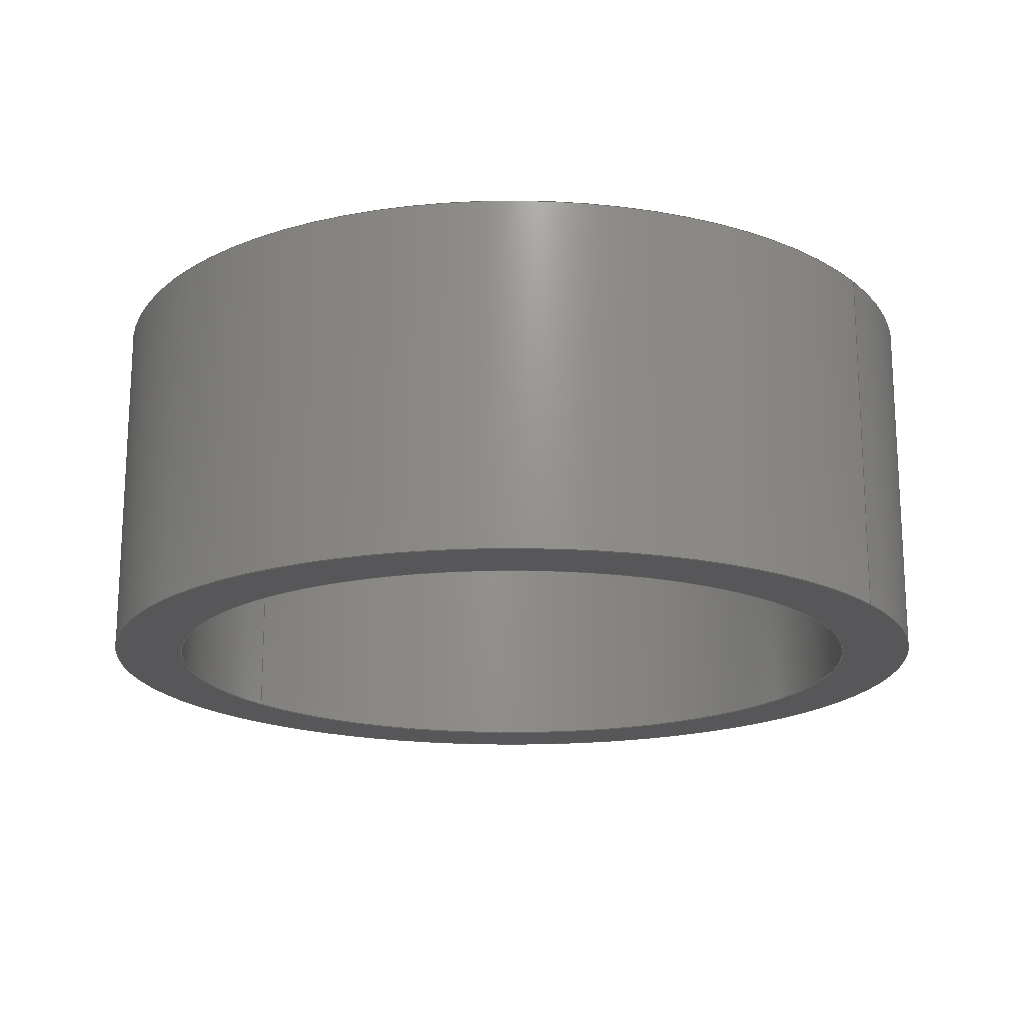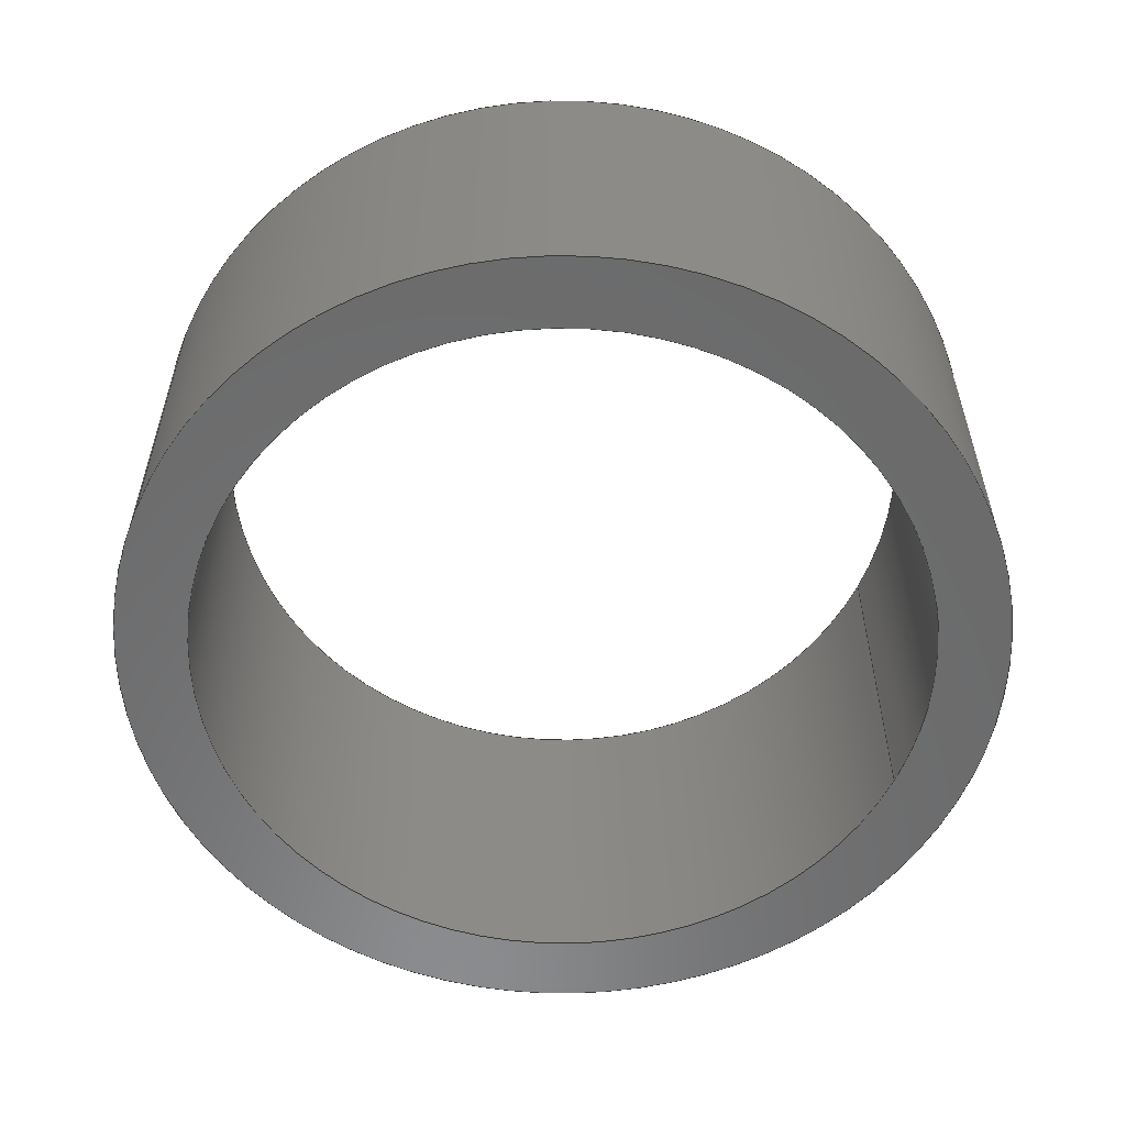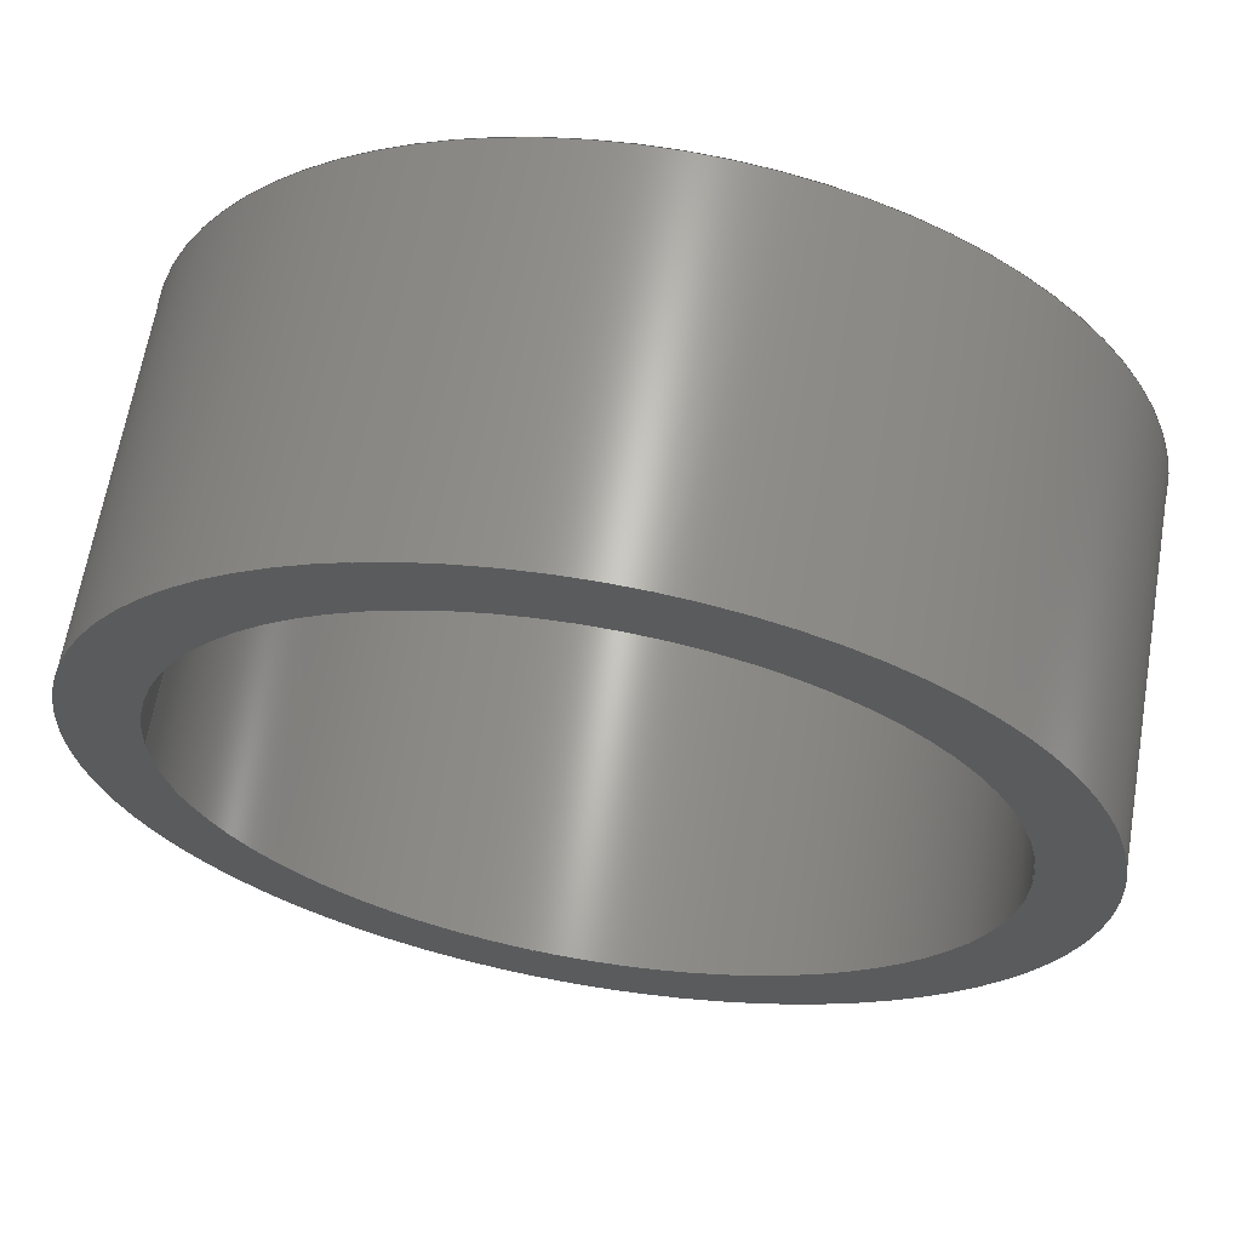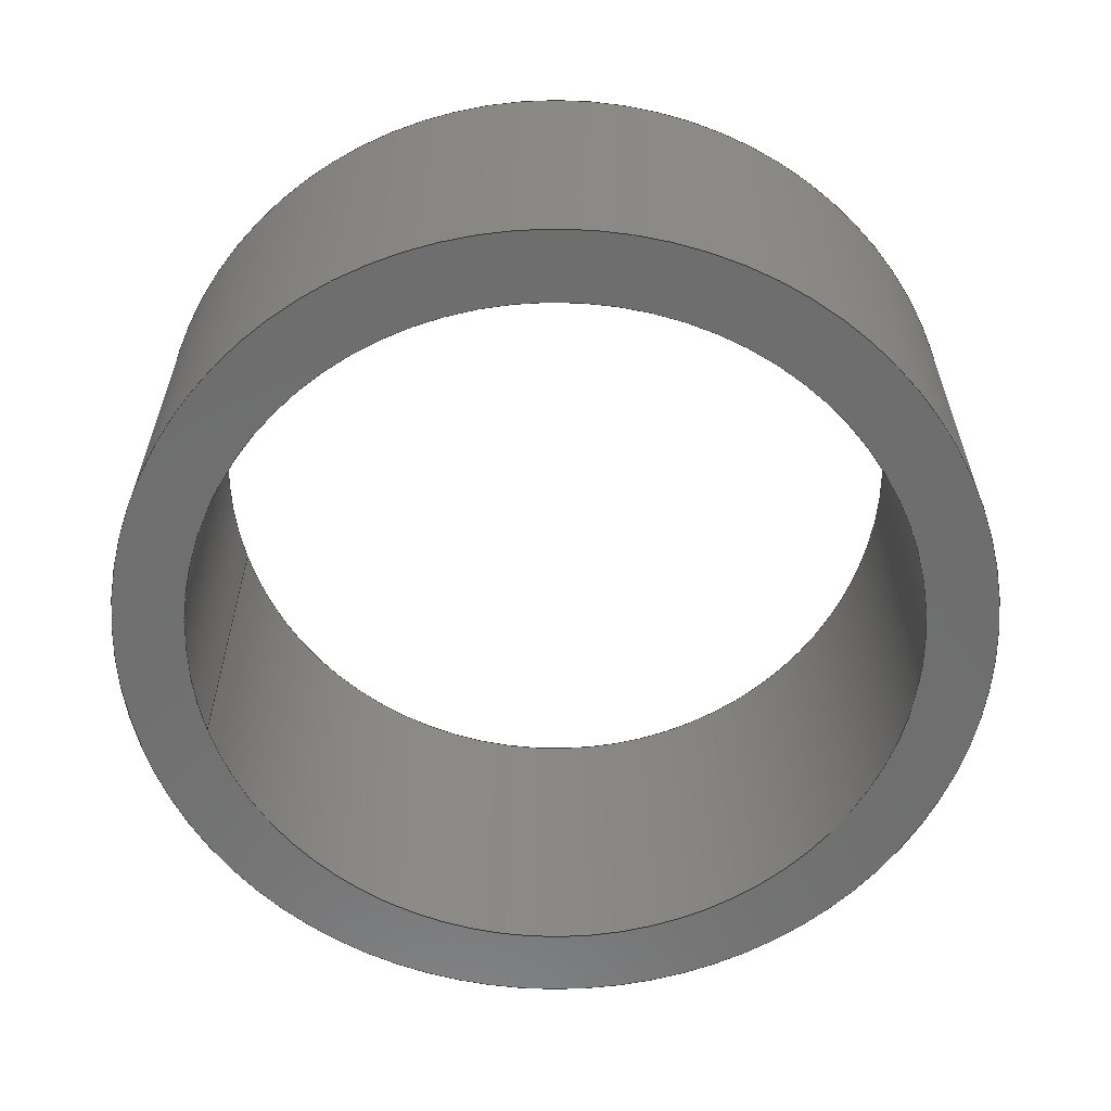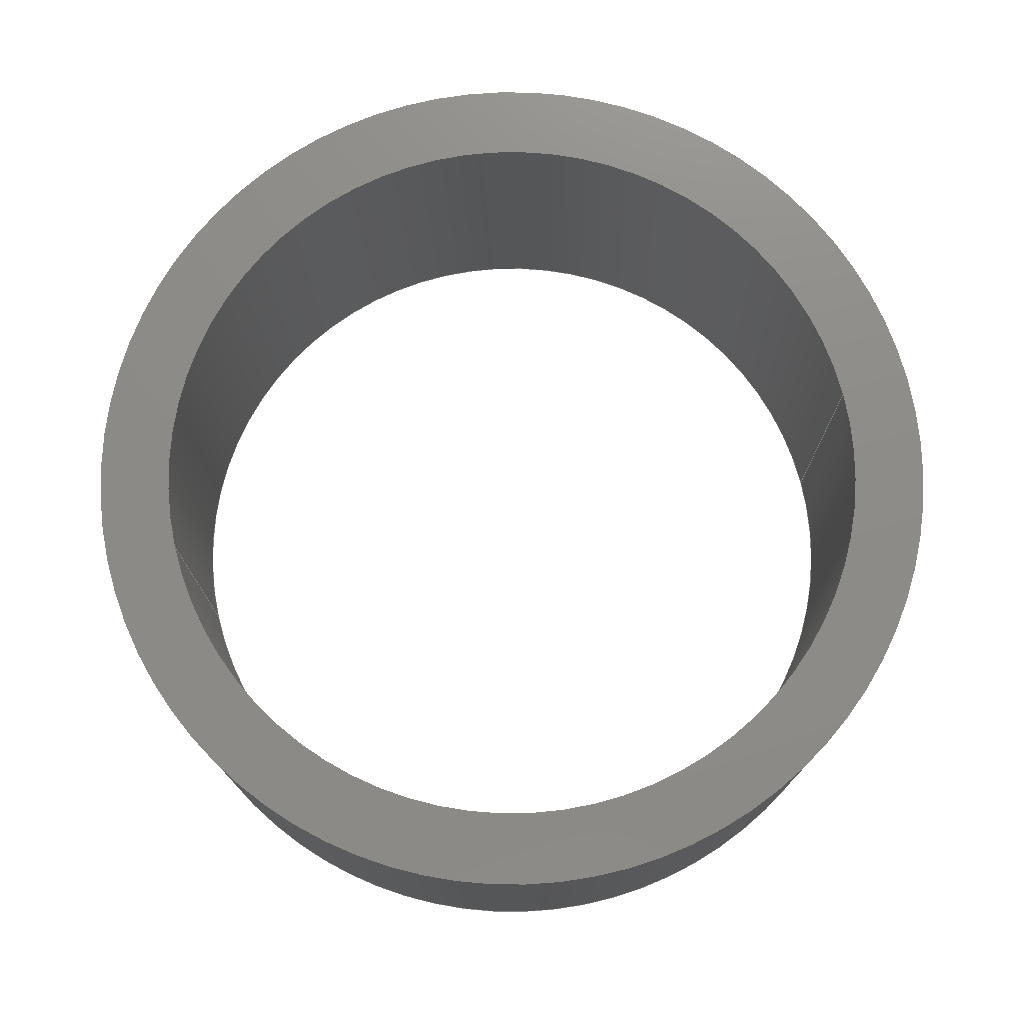
<metadata>
{"format":"step","ext":"stp","renderer":"f3d","projection":"perspective","resolution":1024,"background":"white","views":[{"elev":-18.0,"azim":-146.0,"up":"+Z"},{"elev":-57.0,"azim":-23.7,"up":"+Z"},{"elev":64.7,"azim":9.7,"up":"+Y"},{"elev":-60.5,"azim":-163.9,"up":"+Z"},{"elev":75.2,"azim":166.7,"up":"+Z"}]}
</metadata>
<code>
ISO-10303-21;
DATA;
#1=MECHANICAL_DESIGN_GEOMETRIC_PRESENTATION_REPRESENTATION('',(#62),#223);
#2=CONTEXT_DEPENDENT_SHAPE_REPRESENTATION(#4,#116);
#3=NEXT_ASSEMBLY_USAGE_OCCURRENCE('','','',#117,#118,'');
#4=(
REPRESENTATION_RELATIONSHIP('','',#131,#132)
REPRESENTATION_RELATIONSHIP_WITH_TRANSFORMATION(#5)
SHAPE_REPRESENTATION_RELATIONSHIP()
);
#5=ITEM_DEFINED_TRANSFORMATION('','',#150,#134);
#6=SHAPE_REPRESENTATION_RELATIONSHIP('','',#132,#7);
#7=ADVANCED_BREP_SHAPE_REPRESENTATION('',(#8,#149),#222);
#8=MANIFOLD_SOLID_BREP('',#9);
#9=CLOSED_SHELL('',(#14,#15,#16,#17,#18,#19));
#10=CYLINDRICAL_SURFACE('',#145,61.5);
#11=CYLINDRICAL_SURFACE('',#146,61.5);
#12=CYLINDRICAL_SURFACE('',#147,51.5);
#13=CYLINDRICAL_SURFACE('',#148,51.5);
#14=ADVANCED_FACE('',(#26,#20),#60,.T.);
#15=ADVANCED_FACE('',(#27,#21),#61,.T.);
#16=ADVANCED_FACE('',(#22),#10,.T.);
#17=ADVANCED_FACE('',(#23),#11,.T.);
#18=ADVANCED_FACE('',(#24),#12,.F.);
#19=ADVANCED_FACE('',(#25),#13,.F.);
#20=FACE_OUTER_BOUND('',#29,.F.);
#21=FACE_OUTER_BOUND('',#31,.F.);
#22=FACE_OUTER_BOUND('',#32,.F.);
#23=FACE_OUTER_BOUND('',#33,.F.);
#24=FACE_OUTER_BOUND('',#34,.F.);
#25=FACE_OUTER_BOUND('',#35,.F.);
#26=FACE_BOUND('',#28,.F.);
#27=FACE_BOUND('',#30,.F.);
#28=EDGE_LOOP('',(#36,#37));
#29=EDGE_LOOP('',(#38,#39));
#30=EDGE_LOOP('',(#40,#41));
#31=EDGE_LOOP('',(#42,#43));
#32=EDGE_LOOP('',(#44,#45,#46,#47));
#33=EDGE_LOOP('',(#48,#49,#50,#51));
#34=EDGE_LOOP('',(#52,#53,#54,#55));
#35=EDGE_LOOP('',(#56,#57,#58,#59));
#36=ORIENTED_EDGE('',*,*,#79,.T.);
#37=ORIENTED_EDGE('',*,*,#78,.T.);
#38=ORIENTED_EDGE('',*,*,#81,.F.);
#39=ORIENTED_EDGE('',*,*,#80,.F.);
#40=ORIENTED_EDGE('',*,*,#83,.T.);
#41=ORIENTED_EDGE('',*,*,#82,.T.);
#42=ORIENTED_EDGE('',*,*,#85,.F.);
#43=ORIENTED_EDGE('',*,*,#84,.F.);
#44=ORIENTED_EDGE('',*,*,#80,.T.);
#45=ORIENTED_EDGE('',*,*,#86,.F.);
#46=ORIENTED_EDGE('',*,*,#84,.T.);
#47=ORIENTED_EDGE('',*,*,#87,.T.);
#48=ORIENTED_EDGE('',*,*,#81,.T.);
#49=ORIENTED_EDGE('',*,*,#87,.F.);
#50=ORIENTED_EDGE('',*,*,#85,.T.);
#51=ORIENTED_EDGE('',*,*,#86,.T.);
#52=ORIENTED_EDGE('',*,*,#78,.F.);
#53=ORIENTED_EDGE('',*,*,#89,.F.);
#54=ORIENTED_EDGE('',*,*,#82,.F.);
#55=ORIENTED_EDGE('',*,*,#88,.T.);
#56=ORIENTED_EDGE('',*,*,#79,.F.);
#57=ORIENTED_EDGE('',*,*,#88,.F.);
#58=ORIENTED_EDGE('',*,*,#83,.F.);
#59=ORIENTED_EDGE('',*,*,#89,.T.);
#60=PLANE('',#143);
#61=PLANE('',#144);
#62=STYLED_ITEM('',(#63),#8);
#63=PRESENTATION_STYLE_ASSIGNMENT((#64));
#64=SURFACE_STYLE_USAGE(.BOTH.,#65);
#65=SURFACE_SIDE_STYLE('',(#66));
#66=SURFACE_STYLE_FILL_AREA(#67);
#67=FILL_AREA_STYLE('',(#68));
#68=FILL_AREA_STYLE_COLOUR('',#69);
#69=COLOUR_RGB('Colour',0.7843,0.7843,0.8627);
#70=LINE('',#209,#74);
#71=LINE('',#210,#75);
#72=LINE('',#211,#76);
#73=LINE('',#212,#77);
#74=VECTOR('',#171,50);
#75=VECTOR('',#172,50);
#76=VECTOR('',#173,50);
#77=VECTOR('',#174,50);
#78=EDGE_CURVE('',#105,#104,#90,.T.);
#79=EDGE_CURVE('',#104,#105,#91,.T.);
#80=EDGE_CURVE('',#103,#102,#92,.T.);
#81=EDGE_CURVE('',#102,#103,#93,.T.);
#82=EDGE_CURVE('',#101,#100,#94,.T.);
#83=EDGE_CURVE('',#100,#101,#95,.T.);
#84=EDGE_CURVE('',#99,#98,#96,.T.);
#85=EDGE_CURVE('',#98,#99,#97,.T.);
#86=EDGE_CURVE('',#99,#102,#70,.T.);
#87=EDGE_CURVE('',#98,#103,#71,.T.);
#88=EDGE_CURVE('',#101,#104,#72,.T.);
#89=EDGE_CURVE('',#100,#105,#73,.T.);
#90=CIRCLE('',#135,51.5);
#91=CIRCLE('',#136,51.5);
#92=CIRCLE('',#137,61.5);
#93=CIRCLE('',#138,61.5);
#94=CIRCLE('',#139,51.5);
#95=CIRCLE('',#140,51.5);
#96=CIRCLE('',#141,61.5);
#97=CIRCLE('',#142,61.5);
#98=VERTEX_POINT('',#193);
#99=VERTEX_POINT('',#194);
#100=VERTEX_POINT('',#195);
#101=VERTEX_POINT('',#196);
#102=VERTEX_POINT('',#197);
#103=VERTEX_POINT('',#198);
#104=VERTEX_POINT('',#199);
#105=VERTEX_POINT('',#200);
#106=PRODUCT_CATEGORY_RELATIONSHIP('','',#110,#108);
#107=PRODUCT_CATEGORY_RELATIONSHIP('','',#111,#109);
#108=PRODUCT_RELATED_PRODUCT_CATEGORY('detail','',(#123));
#109=PRODUCT_RELATED_PRODUCT_CATEGORY('detail','',(#124));
#110=PRODUCT_CATEGORY('part','');
#111=PRODUCT_CATEGORY('part','');
#112=SHAPE_DEFINITION_REPRESENTATION(#114,#131);
#113=SHAPE_DEFINITION_REPRESENTATION(#115,#132);
#114=PRODUCT_DEFINITION_SHAPE('','Shape',#117);
#115=PRODUCT_DEFINITION_SHAPE('','Shape',#118);
#116=PRODUCT_DEFINITION_SHAPE('','',#3);
#117=PRODUCT_DEFINITION('','',#119,#121);
#118=PRODUCT_DEFINITION('','',#120,#122);
#119=PRODUCT_DEFINITION_FORMATION('','',#123);
#120=PRODUCT_DEFINITION_FORMATION('','',#124);
#121=PRODUCT_DEFINITION_CONTEXT('part definition',#129,'');
#122=PRODUCT_DEFINITION_CONTEXT('part definition',#130,'');
#123=PRODUCT('body','body','not specified',(#125));
#124=PRODUCT('','','not specified',(#126));
#125=PRODUCT_CONTEXT('',#129,'mechanical');
#126=PRODUCT_CONTEXT('',#130,'mechanical');
#127=APPLICATION_PROTOCOL_DEFINITION('Draft International Standard',
'automotive_design',1997,#129);
#128=APPLICATION_PROTOCOL_DEFINITION('Draft International Standard',
'automotive_design',1997,#130);
#129=APPLICATION_CONTEXT('automotive design');
#130=APPLICATION_CONTEXT('automotive design');
#131=SHAPE_REPRESENTATION('body',(#133,#150),#221);
#132=SHAPE_REPRESENTATION('',(#134),#222);
#133=AXIS2_PLACEMENT_3D('',#191,#151,#152);
#134=AXIS2_PLACEMENT_3D('',#192,#153,#154);
#135=AXIS2_PLACEMENT_3D('',#201,#155,#156);
#136=AXIS2_PLACEMENT_3D('',#202,#157,#158);
#137=AXIS2_PLACEMENT_3D('',#203,#159,#160);
#138=AXIS2_PLACEMENT_3D('',#204,#161,#162);
#139=AXIS2_PLACEMENT_3D('',#205,#163,#164);
#140=AXIS2_PLACEMENT_3D('',#206,#165,#166);
#141=AXIS2_PLACEMENT_3D('',#207,#167,#168);
#142=AXIS2_PLACEMENT_3D('',#208,#169,#170);
#143=AXIS2_PLACEMENT_3D('',#213,#175,#176);
#144=AXIS2_PLACEMENT_3D('',#214,#177,#178);
#145=AXIS2_PLACEMENT_3D('',#215,#179,#180);
#146=AXIS2_PLACEMENT_3D('',#216,#181,#182);
#147=AXIS2_PLACEMENT_3D('',#217,#183,#184);
#148=AXIS2_PLACEMENT_3D('',#218,#185,#186);
#149=AXIS2_PLACEMENT_3D('',#219,#187,#188);
#150=AXIS2_PLACEMENT_3D('',#220,#189,#190);
#151=DIRECTION('',(0,0,1));
#152=DIRECTION('',(1,0,0));
#153=DIRECTION('',(0,0,1));
#154=DIRECTION('',(1,0,0));
#155=DIRECTION('',(0,0,1));
#156=DIRECTION('',(-1,0,0));
#157=DIRECTION('',(0,0,1));
#158=DIRECTION('',(1,0,0));
#159=DIRECTION('',(0,0,1));
#160=DIRECTION('',(-1,0,0));
#161=DIRECTION('',(0,0,1));
#162=DIRECTION('',(1,0,0));
#163=DIRECTION('',(0,0,-1));
#164=DIRECTION('',(1,0,0));
#165=DIRECTION('',(0,0,-1));
#166=DIRECTION('',(-1,0,0));
#167=DIRECTION('',(0,0,-1));
#168=DIRECTION('',(1,0,0));
#169=DIRECTION('',(0,0,-1));
#170=DIRECTION('',(-1,0,0));
#171=DIRECTION('',(0,0,1));
#172=DIRECTION('',(0,0,1));
#173=DIRECTION('',(0,0,1));
#174=DIRECTION('',(0,0,1));
#175=DIRECTION('',(0,0,1));
#176=DIRECTION('',(1,0,0));
#177=DIRECTION('',(0,0,-1));
#178=DIRECTION('',(-1,0,0));
#179=DIRECTION('',(0,0,1));
#180=DIRECTION('',(-1,0,0));
#181=DIRECTION('',(0,0,1));
#182=DIRECTION('',(1,0,0));
#183=DIRECTION('',(0,0,1));
#184=DIRECTION('',(-1,0,0));
#185=DIRECTION('',(0,0,1));
#186=DIRECTION('',(1,0,0));
#187=DIRECTION('',(0,0,1));
#188=DIRECTION('',(1,0,0));
#189=DIRECTION('',(0,0,1));
#190=DIRECTION('',(1,0,0));
#191=CARTESIAN_POINT('',(0,0,0));
#192=CARTESIAN_POINT('',(0,0,0));
#193=CARTESIAN_POINT('',(-118.8,65.35,0));
#194=CARTESIAN_POINT('',(4.213,65.35,0));
#195=CARTESIAN_POINT('',(-108.8,65.35,0));
#196=CARTESIAN_POINT('',(-5.787,65.35,0));
#197=CARTESIAN_POINT('',(4.213,65.35,50));
#198=CARTESIAN_POINT('',(-118.8,65.35,50));
#199=CARTESIAN_POINT('',(-5.787,65.35,50));
#200=CARTESIAN_POINT('',(-108.8,65.35,50));
#201=CARTESIAN_POINT('',(-57.29,65.35,50));
#202=CARTESIAN_POINT('',(-57.29,65.35,50));
#203=CARTESIAN_POINT('',(-57.29,65.35,50));
#204=CARTESIAN_POINT('',(-57.29,65.35,50));
#205=CARTESIAN_POINT('',(-57.29,65.35,0));
#206=CARTESIAN_POINT('',(-57.29,65.35,0));
#207=CARTESIAN_POINT('',(-57.29,65.35,0));
#208=CARTESIAN_POINT('',(-57.29,65.35,0));
#209=CARTESIAN_POINT('',(4.213,65.35,0));
#210=CARTESIAN_POINT('',(-118.8,65.35,0));
#211=CARTESIAN_POINT('',(-5.787,65.35,0));
#212=CARTESIAN_POINT('',(-108.8,65.35,0));
#213=CARTESIAN_POINT('',(-120.1,2.622,50));
#214=CARTESIAN_POINT('',(5.524,2.622,0));
#215=CARTESIAN_POINT('',(-57.29,65.35,0));
#216=CARTESIAN_POINT('',(-57.29,65.35,0));
#217=CARTESIAN_POINT('',(-57.29,65.35,0));
#218=CARTESIAN_POINT('',(-57.29,65.35,0));
#219=CARTESIAN_POINT('',(0,0,0));
#220=CARTESIAN_POINT('',(0,0,0));
#221=(
GEOMETRIC_REPRESENTATION_CONTEXT(3)
GLOBAL_UNCERTAINTY_ASSIGNED_CONTEXT((#224))
GLOBAL_UNIT_ASSIGNED_CONTEXT((#233,#230,#227))
REPRESENTATION_CONTEXT('','')
);
#222=(
GEOMETRIC_REPRESENTATION_CONTEXT(3)
GLOBAL_UNCERTAINTY_ASSIGNED_CONTEXT((#225))
GLOBAL_UNIT_ASSIGNED_CONTEXT((#234,#231,#228))
REPRESENTATION_CONTEXT('','')
);
#223=(
GEOMETRIC_REPRESENTATION_CONTEXT(3)
GLOBAL_UNCERTAINTY_ASSIGNED_CONTEXT((#226))
GLOBAL_UNIT_ASSIGNED_CONTEXT((#235,#232,#229))
REPRESENTATION_CONTEXT('','')
);
#224=UNCERTAINTY_MEASURE_WITH_UNIT(LENGTH_MEASURE(0.001),#233,'TOL_CRV',
'CONFUSED CURVE UNCERTAINTY');
#225=UNCERTAINTY_MEASURE_WITH_UNIT(LENGTH_MEASURE(0.001),#234,'TOL_CRV',
'CONFUSED CURVE UNCERTAINTY');
#226=UNCERTAINTY_MEASURE_WITH_UNIT(LENGTH_MEASURE(0.001),#235,'TOL_CRV',
'CONFUSED CURVE UNCERTAINTY');
#227=(
SI_UNIT($,.STERADIAN.)
SOLID_ANGLE_UNIT()
NAMED_UNIT(*)
);
#228=(
SI_UNIT($,.STERADIAN.)
SOLID_ANGLE_UNIT()
NAMED_UNIT(*)
);
#229=(
SI_UNIT($,.STERADIAN.)
SOLID_ANGLE_UNIT()
NAMED_UNIT(*)
);
#230=(
PLANE_ANGLE_UNIT()
NAMED_UNIT(*)
SI_UNIT($,.RADIAN.)
);
#231=(
PLANE_ANGLE_UNIT()
NAMED_UNIT(*)
SI_UNIT($,.RADIAN.)
);
#232=(
PLANE_ANGLE_UNIT()
NAMED_UNIT(*)
SI_UNIT($,.RADIAN.)
);
#233=(
LENGTH_UNIT()
NAMED_UNIT(*)
SI_UNIT(.MILLI.,.METRE.)
);
#234=(
LENGTH_UNIT()
NAMED_UNIT(*)
SI_UNIT(.MILLI.,.METRE.)
);
#235=(
LENGTH_UNIT()
NAMED_UNIT(*)
SI_UNIT(.MILLI.,.METRE.)
);
ENDSEC;
END-ISO-10303-21;

</code>
